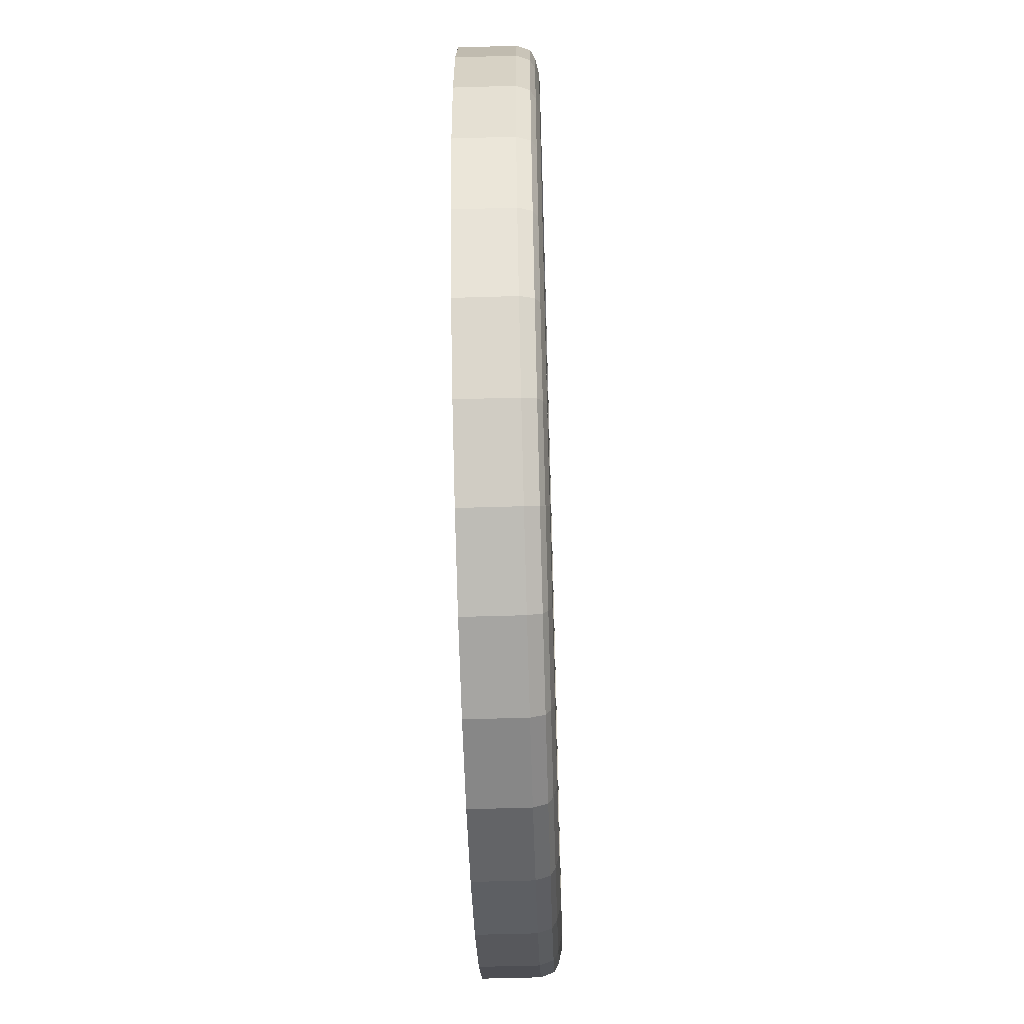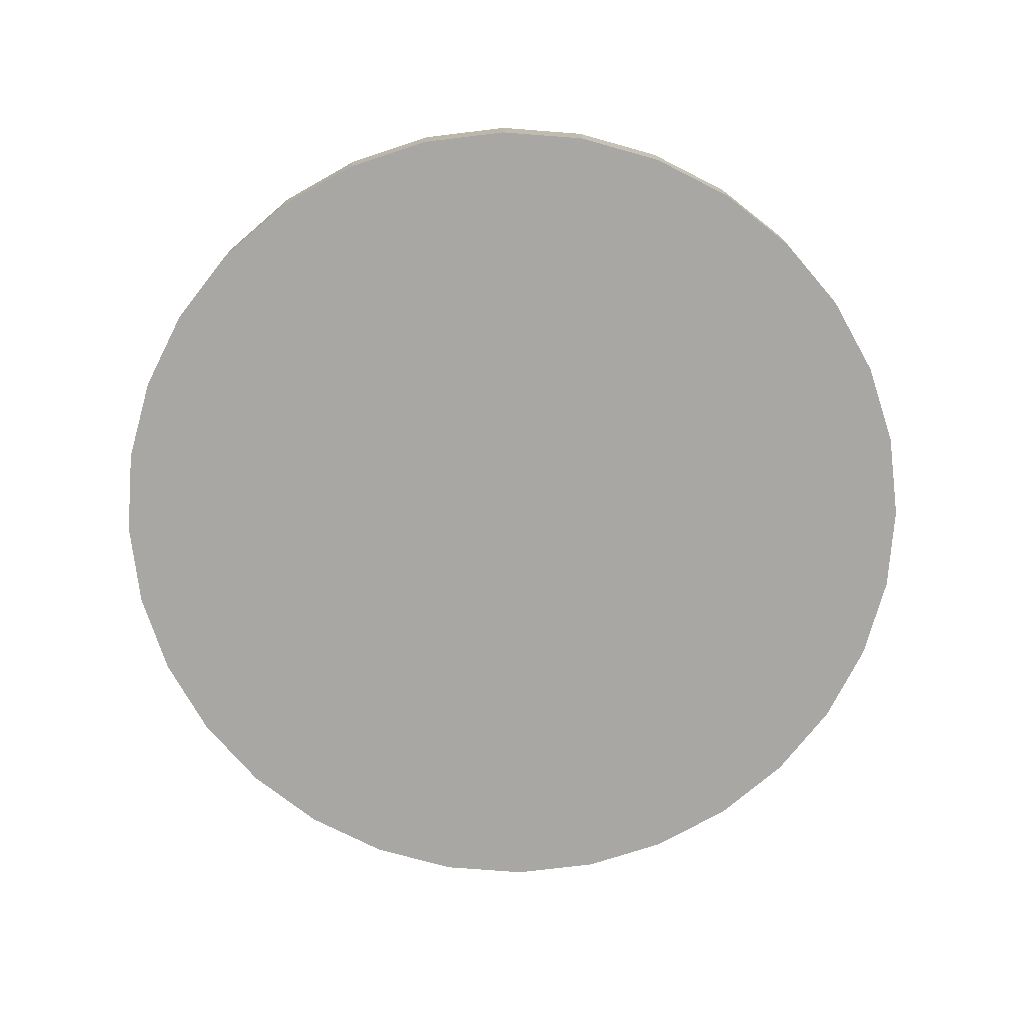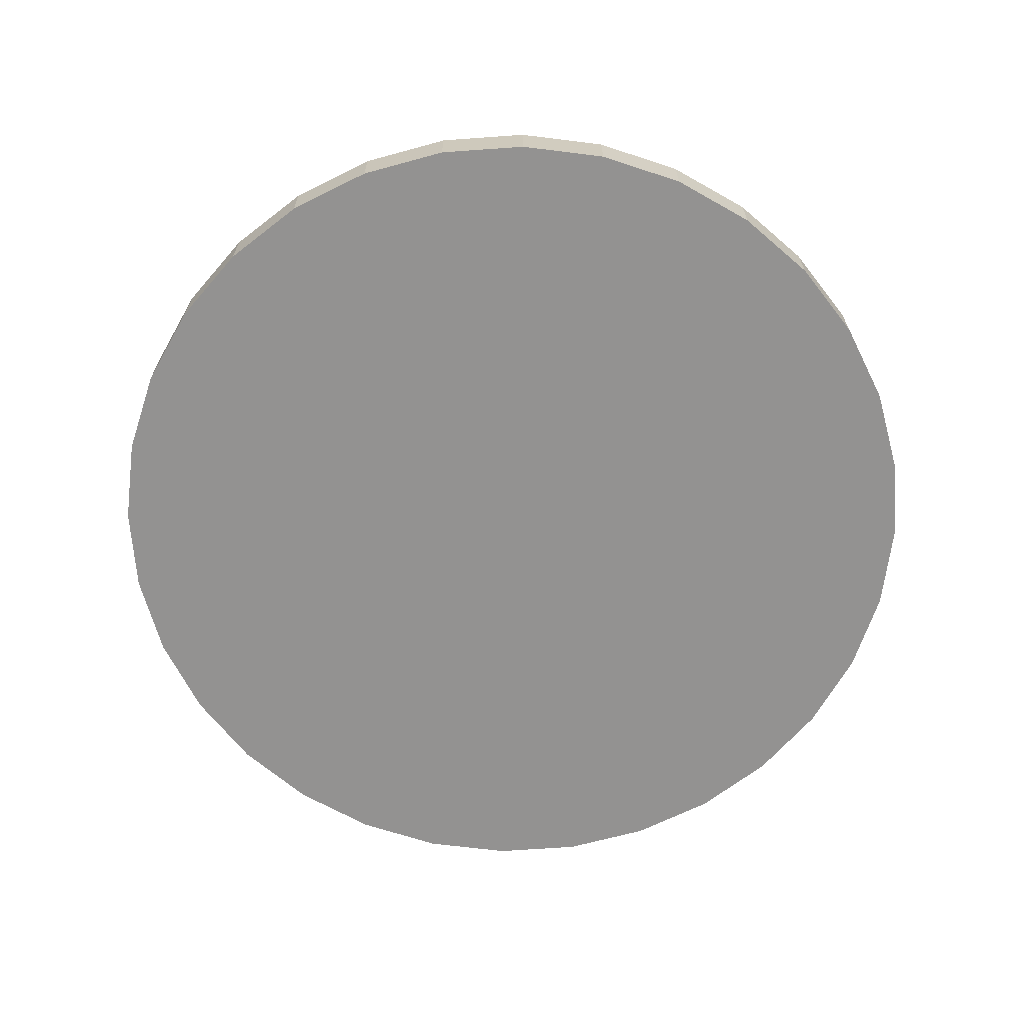
<metadata>
{"format":"obj","ext":"obj","renderer":"f3d","projection":"perspective","resolution":1024,"background":"white","views":[{"elev":-56.8,"azim":91.8,"up":"+Z"},{"elev":-74.4,"azim":102.5,"up":"+Y"},{"elev":-66.4,"azim":-159.0,"up":"+Y"}]}
</metadata>
<code>
o Cylinder
v 0 -0.2435 -2.873
v 0.5605 -0.2435 -2.818
v 1.1 -0.2435 -2.655
v 1.596 -0.2435 -2.389
v 2.032 -0.2435 -2.032
v 2.389 -0.2435 -1.596
v 2.655 -0.2435 -1.1
v 2.818 -0.2435 -0.5605
v 2.873 -0.2435 -0
v 2.818 -0.2435 0.5605
v 2.655 -0.2435 1.1
v 2.389 -0.2435 1.596
v 2.032 -0.2435 2.032
v 1.596 -0.2435 2.389
v 1.1 -0.2435 2.655
v 0.5605 -0.2435 2.818
v -1e-06 -0.2435 2.873
v -0.5605 -0.2435 2.818
v -1.1 -0.2435 2.655
v -1.596 -0.2435 2.389
v -2.032 -0.2435 2.032
v -2.389 -0.2435 1.596
v -2.655 -0.2435 1.1
v -2.818 -0.2435 0.5605
v -2.873 -0.2435 -3e-06
v -2.818 -0.2435 -0.5605
v -2.655 -0.2435 -1.1
v -2.389 -0.2435 -1.596
v -2.032 -0.2435 -2.032
v -1.596 -0.2435 -2.389
v -1.1 -0.2435 -2.655
v -0.5605 -0.2435 -2.818
v -0 0.2435 -2.383
v 0 0.1111 -2.873
v -0 0.2217 -2.791
v -0 0.193 -2.844
v 0.4648 0.2435 -2.337
v 0.5605 0.1111 -2.818
v 0.5445 0.2217 -2.737
v 0.5548 0.193 -2.789
v 0.9118 0.2435 -2.201
v 1.1 0.1111 -2.655
v 1.068 0.2217 -2.579
v 1.088 0.193 -2.628
v 1.324 0.2435 -1.981
v 1.596 0.1111 -2.389
v 1.551 0.2217 -2.321
v 1.58 0.193 -2.365
v 1.685 0.2435 -1.685
v 2.032 0.1111 -2.032
v 1.974 0.2217 -1.974
v 2.011 0.193 -2.011
v 1.981 0.2435 -1.324
v 2.389 0.1111 -1.596
v 2.321 0.2217 -1.551
v 2.365 0.193 -1.58
v 2.201 0.2435 -0.9118
v 2.655 0.1111 -1.1
v 2.579 0.2217 -1.068
v 2.628 0.193 -1.088
v 2.337 0.2435 -0.4648
v 2.818 0.1111 -0.5605
v 2.737 0.2217 -0.5445
v 2.789 0.193 -0.5548
v 2.383 0.2435 -0
v 2.873 0.1111 -0
v 2.791 0.2217 -0
v 2.844 0.193 -0
v 2.337 0.2435 0.4648
v 2.818 0.1111 0.5605
v 2.737 0.2217 0.5445
v 2.789 0.193 0.5548
v 2.201 0.2435 0.9118
v 2.655 0.1111 1.1
v 2.579 0.2217 1.068
v 2.628 0.193 1.088
v 1.981 0.2435 1.324
v 2.389 0.1111 1.596
v 2.321 0.2217 1.551
v 2.365 0.193 1.58
v 1.685 0.2435 1.685
v 2.032 0.1111 2.032
v 1.974 0.2217 1.974
v 2.011 0.193 2.011
v 1.324 0.2435 1.981
v 1.596 0.1111 2.389
v 1.551 0.2217 2.321
v 1.58 0.193 2.365
v 0.9118 0.2435 2.201
v 1.1 0.1111 2.655
v 1.068 0.2217 2.579
v 1.088 0.193 2.628
v 0.4648 0.2435 2.337
v 0.5605 0.1111 2.818
v 0.5445 0.2217 2.737
v 0.5548 0.193 2.789
v -1e-06 0.2435 2.383
v -1e-06 0.1111 2.873
v -1e-06 0.2217 2.791
v -1e-06 0.193 2.844
v -0.4648 0.2435 2.337
v -0.5605 0.1111 2.818
v -0.5445 0.2217 2.737
v -0.5548 0.193 2.789
v -0.9118 0.2435 2.201
v -1.1 0.1111 2.655
v -1.068 0.2217 2.579
v -1.088 0.193 2.628
v -1.324 0.2435 1.981
v -1.596 0.1111 2.389
v -1.551 0.2217 2.321
v -1.58 0.193 2.365
v -1.685 0.2435 1.685
v -2.032 0.1111 2.032
v -1.974 0.2217 1.974
v -2.011 0.193 2.011
v -1.981 0.2435 1.324
v -2.389 0.1111 1.596
v -2.321 0.2217 1.551
v -2.365 0.193 1.58
v -2.201 0.2435 0.9118
v -2.655 0.1111 1.1
v -2.579 0.2217 1.068
v -2.628 0.193 1.088
v -2.337 0.2435 0.4648
v -2.818 0.1111 0.5605
v -2.737 0.2217 0.5445
v -2.789 0.193 0.5548
v -2.383 0.2435 -2e-06
v -2.873 0.1111 -3e-06
v -2.791 0.2217 -3e-06
v -2.844 0.193 -3e-06
v -2.337 0.2435 -0.4648
v -2.818 0.1111 -0.5605
v -2.737 0.2217 -0.5445
v -2.789 0.193 -0.5548
v -2.201 0.2435 -0.9118
v -2.655 0.1111 -1.1
v -2.579 0.2217 -1.068
v -2.628 0.193 -1.088
v -1.981 0.2435 -1.324
v -2.389 0.1111 -1.596
v -2.321 0.2217 -1.551
v -2.365 0.193 -1.58
v -1.685 0.2435 -1.685
v -2.032 0.1111 -2.032
v -1.974 0.2217 -1.974
v -2.011 0.193 -2.011
v -1.324 0.2435 -1.981
v -1.596 0.1111 -2.389
v -1.551 0.2217 -2.321
v -1.58 0.193 -2.365
v -0.9118 0.2435 -2.201
v -1.1 0.1111 -2.655
v -1.068 0.2217 -2.579
v -1.088 0.193 -2.628
v -0.4648 0.2435 -2.337
v -0.5605 0.1111 -2.818
v -0.5445 0.2217 -2.737
v -0.5548 0.193 -2.789
v -0 0.2435 -2.699
v 0.5266 0.2435 -2.647
v 1.033 0.2435 -2.494
v 1.5 0.2435 -2.244
v 1.909 0.2435 -1.909
v 2.244 0.2435 -1.5
v 2.494 0.2435 -1.033
v 2.647 0.2435 -0.5266
v 2.699 0.2435 -0
v 2.647 0.2435 0.5266
v 2.494 0.2435 1.033
v 2.244 0.2435 1.5
v 1.909 0.2435 1.909
v 1.5 0.2435 2.244
v 1.033 0.2435 2.494
v 0.5266 0.2435 2.647
v -1e-06 0.2435 2.699
v -0.5266 0.2435 2.647
v -1.033 0.2435 2.494
v -1.5 0.2435 2.244
v -1.909 0.2435 1.909
v -2.244 0.2435 1.5
v -2.494 0.2435 1.033
v -2.647 0.2435 0.5266
v -2.699 0.2435 -3e-06
v -2.647 0.2435 -0.5266
v -2.494 0.2435 -1.033
v -2.244 0.2435 -1.5
v -1.909 0.2435 -1.909
v -1.5 0.2435 -2.244
v -1.033 0.2435 -2.494
v -0.5266 0.2435 -2.647
v -0 0.2176 -2.362
v 0.4608 0.2176 -2.317
v 0.904 0.2176 -2.182
v 1.312 0.2176 -1.964
v 1.67 0.2176 -1.67
v 1.964 0.2176 -1.312
v 2.182 0.2176 -0.904
v 2.317 0.2176 -0.4608
v 2.362 0.2176 -0
v 2.317 0.2176 0.4608
v 2.182 0.2176 0.904
v 1.964 0.2176 1.312
v 1.67 0.2176 1.67
v 1.312 0.2176 1.964
v 0.904 0.2176 2.182
v 0.4608 0.2176 2.317
v -1e-06 0.2176 2.362
v -0.4608 0.2176 2.317
v -0.904 0.2176 2.182
v -1.312 0.2176 1.964
v -1.67 0.2176 1.67
v -1.964 0.2176 1.312
v -2.182 0.2176 0.904
v -2.317 0.2176 0.4608
v -2.362 0.2176 -2e-06
v -2.317 0.2176 -0.4608
v -2.182 0.2176 -0.904
v -1.964 0.2176 -1.312
v -1.67 0.2176 -1.67
v -1.312 0.2176 -1.964
v -0.904 0.2176 -2.182
v -0.4608 0.2176 -2.317
v -0 0.1601 -2.325
v 0.4536 0.1601 -2.281
v 0.8898 0.1601 -2.148
v 1.292 0.1601 -1.933
v 1.644 0.1601 -1.644
v 1.933 0.1601 -1.292
v 2.148 0.1601 -0.8898
v 2.281 0.1601 -0.4536
v 2.325 0.1601 -0
v 2.281 0.1601 0.4536
v 2.148 0.1601 0.8898
v 1.933 0.1601 1.292
v 1.644 0.1601 1.644
v 1.292 0.1601 1.933
v 0.8898 0.1601 2.148
v 0.4536 0.1601 2.281
v -1e-06 0.1601 2.325
v -0.4536 0.1601 2.281
v -0.8898 0.1601 2.148
v -1.292 0.1601 1.933
v -1.644 0.1601 1.644
v -1.933 0.1601 1.292
v -2.148 0.1601 0.8898
v -2.281 0.1601 0.4536
v -2.325 0.1601 -2e-06
v -2.281 0.1601 -0.4536
v -2.148 0.1601 -0.8898
v -1.933 0.1601 -1.292
v -1.644 0.1601 -1.644
v -1.292 0.1601 -1.933
v -0.8898 0.1601 -2.148
v -0.4536 0.1601 -2.281
v -0 0.08711 -2.325
v 0.4536 0.08711 -2.281
v 0.8898 0.08711 -2.148
v 1.292 0.08711 -1.933
v 1.644 0.08711 -1.644
v 1.933 0.08711 -1.292
v 2.148 0.08711 -0.8898
v 2.281 0.08711 -0.4536
v 2.325 0.08711 -0
v 2.281 0.08711 0.4536
v 2.148 0.08711 0.8898
v 1.933 0.08711 1.292
v 1.644 0.08711 1.644
v 1.292 0.08711 1.933
v 0.8898 0.08711 2.148
v 0.4536 0.08711 2.281
v -1e-06 0.08711 2.325
v -0.4536 0.08711 2.281
v -0.8898 0.08711 2.148
v -1.292 0.08711 1.933
v -1.644 0.08711 1.644
v -1.933 0.08711 1.292
v -2.148 0.08711 0.8898
v -2.281 0.08711 0.4536
v -2.325 0.08711 -2e-06
v -2.281 0.08711 -0.4536
v -2.148 0.08711 -0.8898
v -1.933 0.08711 -1.292
v -1.644 0.08711 -1.644
v -1.292 0.08711 -1.933
v -0.8898 0.08711 -2.148
v -0.4536 0.08711 -2.281
v -0 0.08711 -2.206
v 0.4304 0.08711 -2.164
v 0.8443 0.08711 -2.038
v 1.226 0.08711 -1.834
v 1.56 0.08711 -1.56
v 1.834 0.08711 -1.226
v 2.038 0.08711 -0.8443
v 2.164 0.08711 -0.4304
v 2.206 0.08711 -0
v 2.164 0.08711 0.4304
v 2.038 0.08711 0.8443
v 1.834 0.08711 1.226
v 1.56 0.08711 1.56
v 1.226 0.08711 1.834
v 0.8443 0.08711 2.038
v 0.4304 0.08711 2.164
v -1e-06 0.08711 2.206
v -0.4304 0.08711 2.164
v -0.8443 0.08711 2.038
v -1.226 0.08711 1.834
v -1.56 0.08711 1.56
v -1.834 0.08711 1.226
v -2.038 0.08711 0.8443
v -2.164 0.08711 0.4304
v -2.206 0.08711 -2e-06
v -2.164 0.08711 -0.4304
v -2.038 0.08711 -0.8443
v -1.834 0.08711 -1.226
v -1.56 0.08711 -1.56
v -1.226 0.08711 -1.834
v -0.8443 0.08711 -2.038
v -0.4304 0.08711 -2.164
v -0 0.182 -2.206
v 0.4304 0.182 -2.164
v 0.8443 0.182 -2.038
v 1.226 0.182 -1.834
v 1.56 0.182 -1.56
v 1.834 0.182 -1.226
v 2.038 0.182 -0.8443
v 2.164 0.182 -0.4304
v 2.206 0.182 -0
v 2.164 0.182 0.4304
v 2.038 0.182 0.8443
v 1.834 0.182 1.226
v 1.56 0.182 1.56
v 1.226 0.182 1.834
v 0.8443 0.182 2.038
v 0.4304 0.182 2.164
v -1e-06 0.182 2.206
v -0.4304 0.182 2.164
v -0.8443 0.182 2.038
v -1.226 0.182 1.834
v -1.56 0.182 1.56
v -1.834 0.182 1.226
v -2.038 0.182 0.8443
v -2.164 0.182 0.4304
v -2.206 0.182 -2e-06
v -2.164 0.182 -0.4304
v -2.038 0.182 -0.8443
v -1.834 0.182 -1.226
v -1.56 0.182 -1.56
v -1.226 0.182 -1.834
v -0.8443 0.182 -2.038
v -0.4304 0.182 -2.164
v -0 0.208 -2.17
v 0.4234 0.208 -2.129
v 0.8306 0.208 -2.005
v 1.206 0.208 -1.805
v 1.535 0.208 -1.535
v 1.805 0.208 -1.206
v 2.005 0.208 -0.8306
v 2.129 0.208 -0.4234
v 2.17 0.208 -0
v 2.129 0.208 0.4234
v 2.005 0.208 0.8306
v 1.805 0.208 1.206
v 1.535 0.208 1.535
v 1.206 0.208 1.805
v 0.8306 0.208 2.005
v 0.4234 0.208 2.129
v -1e-06 0.208 2.17
v -0.4234 0.208 2.129
v -0.8306 0.208 2.005
v -1.206 0.208 1.805
v -1.535 0.208 1.535
v -1.805 0.208 1.206
v -2.005 0.208 0.8306
v -2.129 0.208 0.4234
v -2.17 0.208 -2e-06
v -2.129 0.208 -0.4234
v -2.005 0.208 -0.8306
v -1.805 0.208 -1.206
v -1.535 0.208 -1.535
v -1.206 0.208 -1.805
v -0.8306 0.208 -2.005
v -0.4234 0.208 -2.129
v -0 0.2389 -2.17
v 0.4234 0.2389 -2.129
v 0.8306 0.2389 -2.005
v 1.206 0.2389 -1.805
v 1.535 0.2389 -1.535
v 1.805 0.2389 -1.206
v 2.005 0.2389 -0.8306
v 2.129 0.2389 -0.4234
v 2.17 0.2389 -0
v 2.129 0.2389 0.4234
v 2.005 0.2389 0.8306
v 1.805 0.2389 1.206
v 1.535 0.2389 1.535
v 1.206 0.2389 1.805
v 0.8306 0.2389 2.005
v 0.4234 0.2389 2.129
v -1e-06 0.2389 2.17
v -0.4234 0.2389 2.129
v -0.8306 0.2389 2.005
v -1.206 0.2389 1.805
v -1.535 0.2389 1.535
v -1.805 0.2389 1.206
v -2.005 0.2389 0.8306
v -2.129 0.2389 0.4234
v -2.17 0.2389 -2e-06
v -2.129 0.2389 -0.4234
v -2.005 0.2389 -0.8306
v -1.805 0.2389 -1.206
v -1.535 0.2389 -1.535
v -1.206 0.2389 -1.805
v -0.8306 0.2389 -2.005
v -0.4234 0.2389 -2.129
f 270 269 301 302
f 284 283 315 316
f 271 270 302 303
f 258 257 289 290
f 285 284 316 317
f 272 271 303 304
f 259 258 290 291
f 286 285 317 318
f 273 272 304 305
f 260 259 291 292
f 287 286 318 319
f 274 273 305 306
f 261 260 292 293
f 288 287 319 320
f 275 274 306 307
f 262 261 293 294
f 257 288 320 289
f 276 275 307 308
f 263 262 294 295
f 277 276 308 309
f 264 263 295 296
f 278 277 309 310
f 265 264 296 297
f 279 278 310 311
f 266 265 297 298
f 280 279 311 312
f 267 266 298 299
f 281 280 312 313
f 268 267 299 300
f 282 281 313 314
f 269 268 300 301
f 283 282 314 315
f 32 158 34 1
f 3 42 46 4
f 4 46 50 5
f 5 50 54 6
f 6 54 58 7
f 7 58 62 8
f 8 62 66 9
f 9 66 70 10
f 10 70 74 11
f 11 74 78 12
f 12 78 82 13
f 13 82 86 14
f 14 86 90 15
f 15 90 94 16
f 16 94 98 17
f 17 98 102 18
f 18 102 106 19
f 19 106 110 20
f 20 110 114 21
f 21 114 118 22
f 22 118 122 23
f 23 122 126 24
f 24 126 130 25
f 25 130 134 26
f 26 134 138 27
f 27 138 142 28
f 28 142 146 29
f 29 146 150 30
f 30 150 154 31
f 31 154 158 32
f 1 34 38 2
f 2 38 42 3
f 1 2 3 4 5 6 7 8 9 10 11 12 13 14 15 16 17 18 19 20 21 22 23 24 25 26 27 28 29 30 31 32
f 38 34 36 40
f 40 36 35 39
f 39 35 161 162
f 42 38 40 44
f 44 40 39 43
f 43 39 162 163
f 46 42 44 48
f 48 44 43 47
f 47 43 163 164
f 50 46 48 52
f 52 48 47 51
f 51 47 164 165
f 54 50 52 56
f 56 52 51 55
f 55 51 165 166
f 58 54 56 60
f 60 56 55 59
f 59 55 166 167
f 62 58 60 64
f 64 60 59 63
f 63 59 167 168
f 66 62 64 68
f 68 64 63 67
f 67 63 168 169
f 70 66 68 72
f 72 68 67 71
f 71 67 169 170
f 74 70 72 76
f 76 72 71 75
f 75 71 170 171
f 78 74 76 80
f 80 76 75 79
f 79 75 171 172
f 82 78 80 84
f 84 80 79 83
f 83 79 172 173
f 86 82 84 88
f 88 84 83 87
f 87 83 173 174
f 90 86 88 92
f 92 88 87 91
f 91 87 174 175
f 94 90 92 96
f 96 92 91 95
f 95 91 175 176
f 98 94 96 100
f 100 96 95 99
f 99 95 176 177
f 102 98 100 104
f 104 100 99 103
f 103 99 177 178
f 106 102 104 108
f 108 104 103 107
f 107 103 178 179
f 110 106 108 112
f 112 108 107 111
f 111 107 179 180
f 114 110 112 116
f 116 112 111 115
f 115 111 180 181
f 118 114 116 120
f 120 116 115 119
f 119 115 181 182
f 122 118 120 124
f 124 120 119 123
f 123 119 182 183
f 126 122 124 128
f 128 124 123 127
f 127 123 183 184
f 130 126 128 132
f 132 128 127 131
f 131 127 184 185
f 134 130 132 136
f 136 132 131 135
f 135 131 185 186
f 138 134 136 140
f 140 136 135 139
f 139 135 186 187
f 142 138 140 144
f 144 140 139 143
f 143 139 187 188
f 146 142 144 148
f 148 144 143 147
f 147 143 188 189
f 150 146 148 152
f 152 148 147 151
f 151 147 189 190
f 154 150 152 156
f 156 152 151 155
f 155 151 190 191
f 158 154 156 160
f 160 156 155 159
f 159 155 191 192
f 34 158 160 36
f 36 160 159 35
f 35 159 192 161
f 49 45 196 197
f 33 37 162 161
f 37 41 163 162
f 41 45 164 163
f 45 49 165 164
f 49 53 166 165
f 53 57 167 166
f 57 61 168 167
f 61 65 169 168
f 65 69 170 169
f 69 73 171 170
f 73 77 172 171
f 77 81 173 172
f 81 85 174 173
f 85 89 175 174
f 89 93 176 175
f 93 97 177 176
f 97 101 178 177
f 101 105 179 178
f 105 109 180 179
f 109 113 181 180
f 113 117 182 181
f 117 121 183 182
f 121 125 184 183
f 125 129 185 184
f 129 133 186 185
f 133 137 187 186
f 137 141 188 187
f 141 145 189 188
f 145 149 190 189
f 149 153 191 190
f 153 157 192 191
f 157 33 161 192
f 200 199 231 232
f 157 153 223 224
f 105 101 210 211
f 53 49 197 198
f 33 157 224 193
f 109 105 211 212
f 57 53 198 199
f 113 109 212 213
f 61 57 199 200
f 117 113 213 214
f 65 61 200 201
f 121 117 214 215
f 69 65 201 202
f 125 121 215 216
f 73 69 202 203
f 129 125 216 217
f 77 73 203 204
f 133 129 217 218
f 81 77 204 205
f 137 133 218 219
f 85 81 205 206
f 141 137 219 220
f 89 85 206 207
f 37 33 193 194
f 145 141 220 221
f 93 89 207 208
f 41 37 194 195
f 149 145 221 222
f 97 93 208 209
f 45 41 195 196
f 153 149 222 223
f 101 97 209 210
f 235 234 266 267
f 214 213 245 246
f 201 200 232 233
f 215 214 246 247
f 202 201 233 234
f 216 215 247 248
f 203 202 234 235
f 217 216 248 249
f 204 203 235 236
f 218 217 249 250
f 205 204 236 237
f 219 218 250 251
f 206 205 237 238
f 220 219 251 252
f 207 206 238 239
f 194 193 225 226
f 221 220 252 253
f 208 207 239 240
f 195 194 226 227
f 222 221 253 254
f 209 208 240 241
f 196 195 227 228
f 223 222 254 255
f 210 209 241 242
f 197 196 228 229
f 224 223 255 256
f 211 210 242 243
f 198 197 229 230
f 193 224 256 225
f 212 211 243 244
f 199 198 230 231
f 213 212 244 245
f 249 248 280 281
f 236 235 267 268
f 250 249 281 282
f 237 236 268 269
f 251 250 282 283
f 238 237 269 270
f 252 251 283 284
f 239 238 270 271
f 226 225 257 258
f 253 252 284 285
f 240 239 271 272
f 227 226 258 259
f 254 253 285 286
f 241 240 272 273
f 228 227 259 260
f 255 254 286 287
f 242 241 273 274
f 229 228 260 261
f 256 255 287 288
f 243 242 274 275
f 230 229 261 262
f 225 256 288 257
f 244 243 275 276
f 231 230 262 263
f 245 244 276 277
f 232 231 263 264
f 246 245 277 278
f 233 232 264 265
f 247 246 278 279
f 234 233 265 266
f 248 247 279 280
f 305 304 336 337
f 340 339 371 372
f 292 291 323 324
f 319 318 350 351
f 306 305 337 338
f 293 292 324 325
f 320 319 351 352
f 307 306 338 339
f 294 293 325 326
f 289 320 352 321
f 308 307 339 340
f 295 294 326 327
f 309 308 340 341
f 296 295 327 328
f 310 309 341 342
f 297 296 328 329
f 311 310 342 343
f 298 297 329 330
f 312 311 343 344
f 299 298 330 331
f 313 312 344 345
f 300 299 331 332
f 314 313 345 346
f 301 300 332 333
f 315 314 346 347
f 302 301 333 334
f 316 315 347 348
f 303 302 334 335
f 290 289 321 322
f 317 316 348 349
f 304 303 335 336
f 291 290 322 323
f 318 317 349 350
f 375 374 406 407
f 327 326 358 359
f 341 340 372 373
f 328 327 359 360
f 342 341 373 374
f 329 328 360 361
f 343 342 374 375
f 330 329 361 362
f 344 343 375 376
f 331 330 362 363
f 345 344 376 377
f 332 331 363 364
f 346 345 377 378
f 333 332 364 365
f 347 346 378 379
f 334 333 365 366
f 348 347 379 380
f 335 334 366 367
f 322 321 353 354
f 349 348 380 381
f 336 335 367 368
f 323 322 354 355
f 350 349 381 382
f 337 336 368 369
f 324 323 355 356
f 351 350 382 383
f 338 337 369 370
f 325 324 356 357
f 352 351 383 384
f 339 338 370 371
f 326 325 357 358
f 321 352 384 353
f 386 385 416 415 414 413 412 411 410 409 408 407 406 405 404 403 402 401 400 399 398 397 396 395 394 393 392 391 390 389 388 387
f 362 361 393 394
f 376 375 407 408
f 363 362 394 395
f 377 376 408 409
f 364 363 395 396
f 378 377 409 410
f 365 364 396 397
f 379 378 410 411
f 366 365 397 398
f 380 379 411 412
f 367 366 398 399
f 354 353 385 386
f 381 380 412 413
f 368 367 399 400
f 355 354 386 387
f 382 381 413 414
f 369 368 400 401
f 356 355 387 388
f 383 382 414 415
f 370 369 401 402
f 357 356 388 389
f 384 383 415 416
f 371 370 402 403
f 358 357 389 390
f 353 384 416 385
f 372 371 403 404
f 359 358 390 391
f 373 372 404 405
f 360 359 391 392
f 374 373 405 406
f 361 360 392 393

</code>
